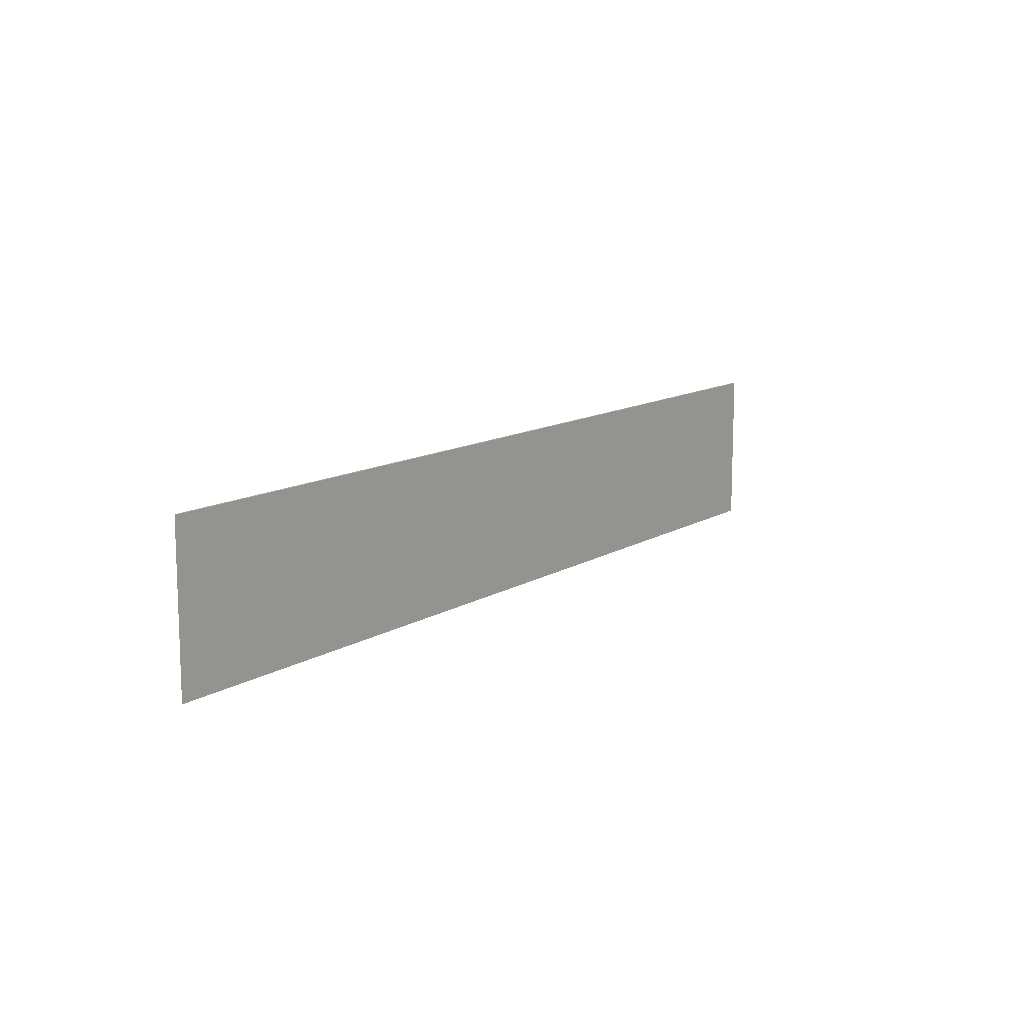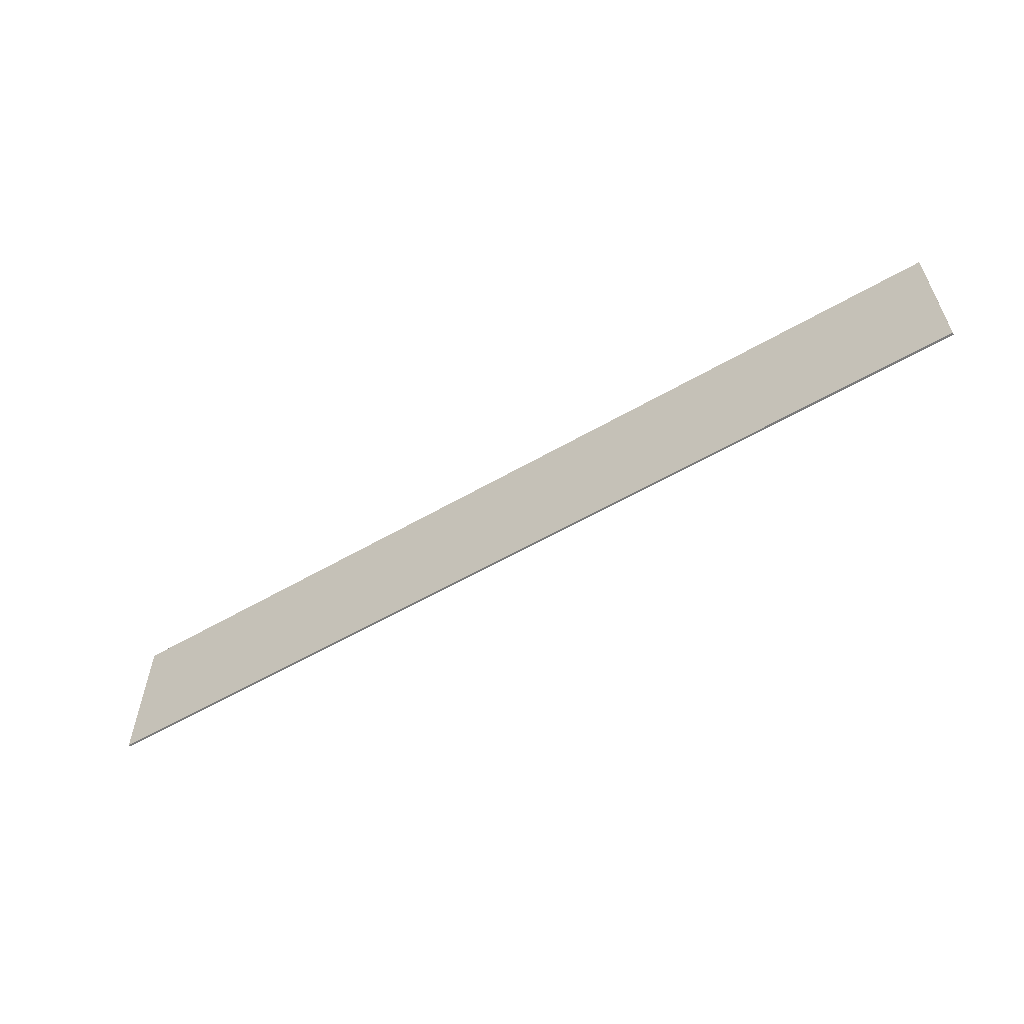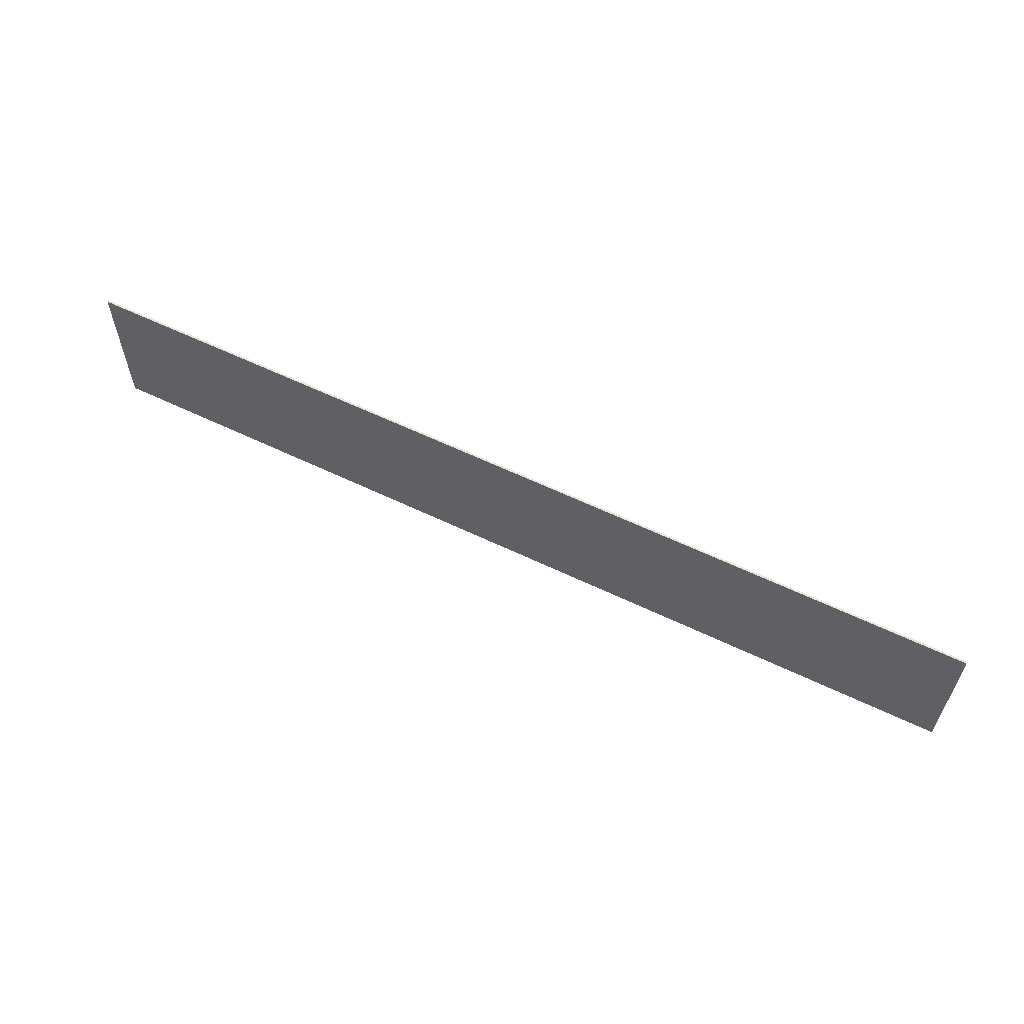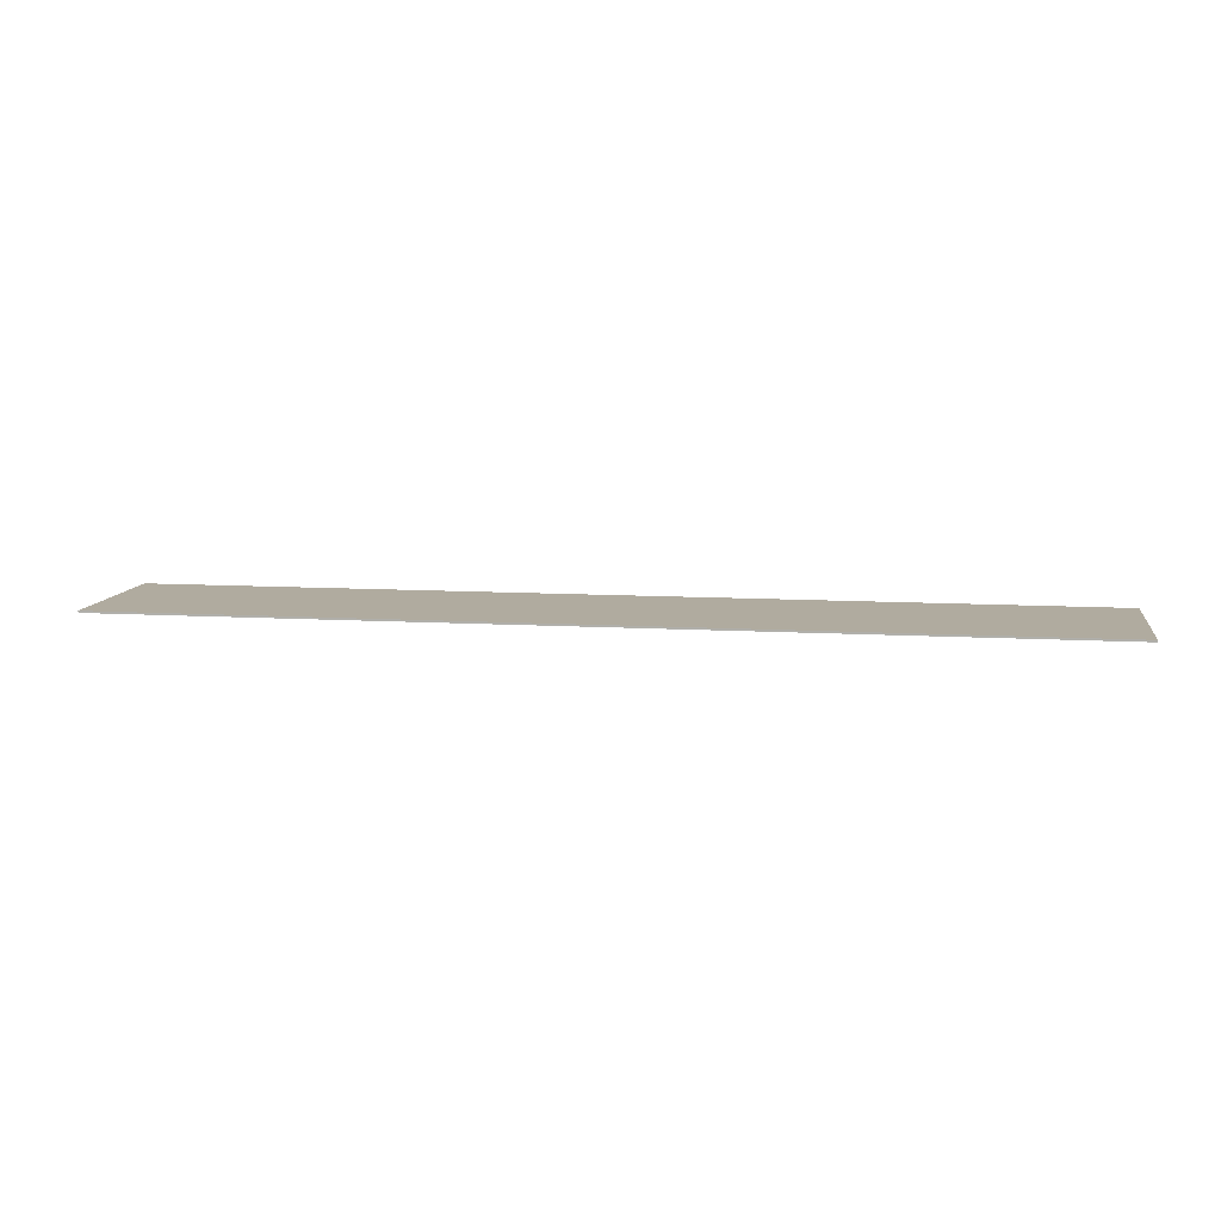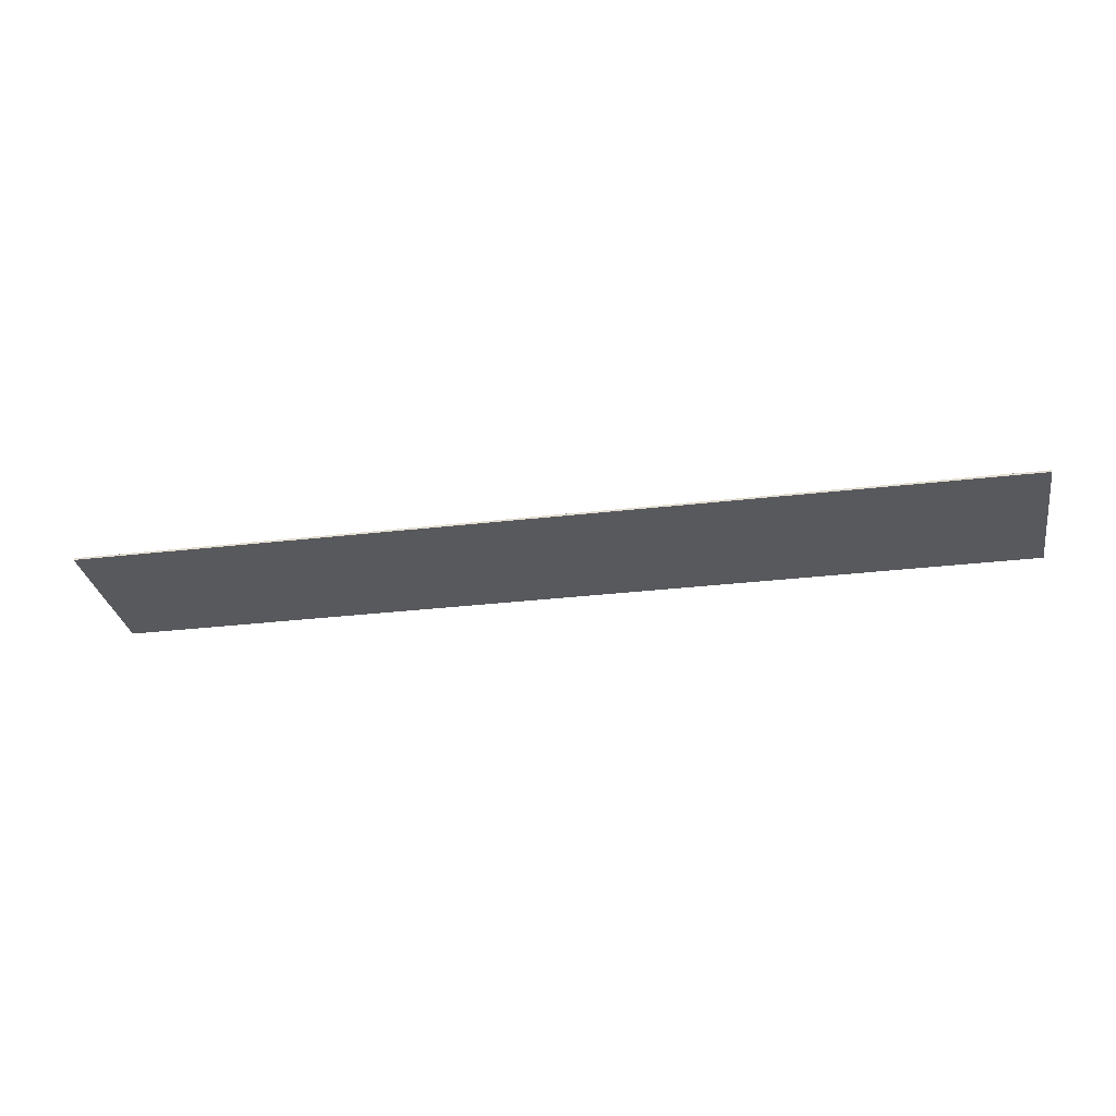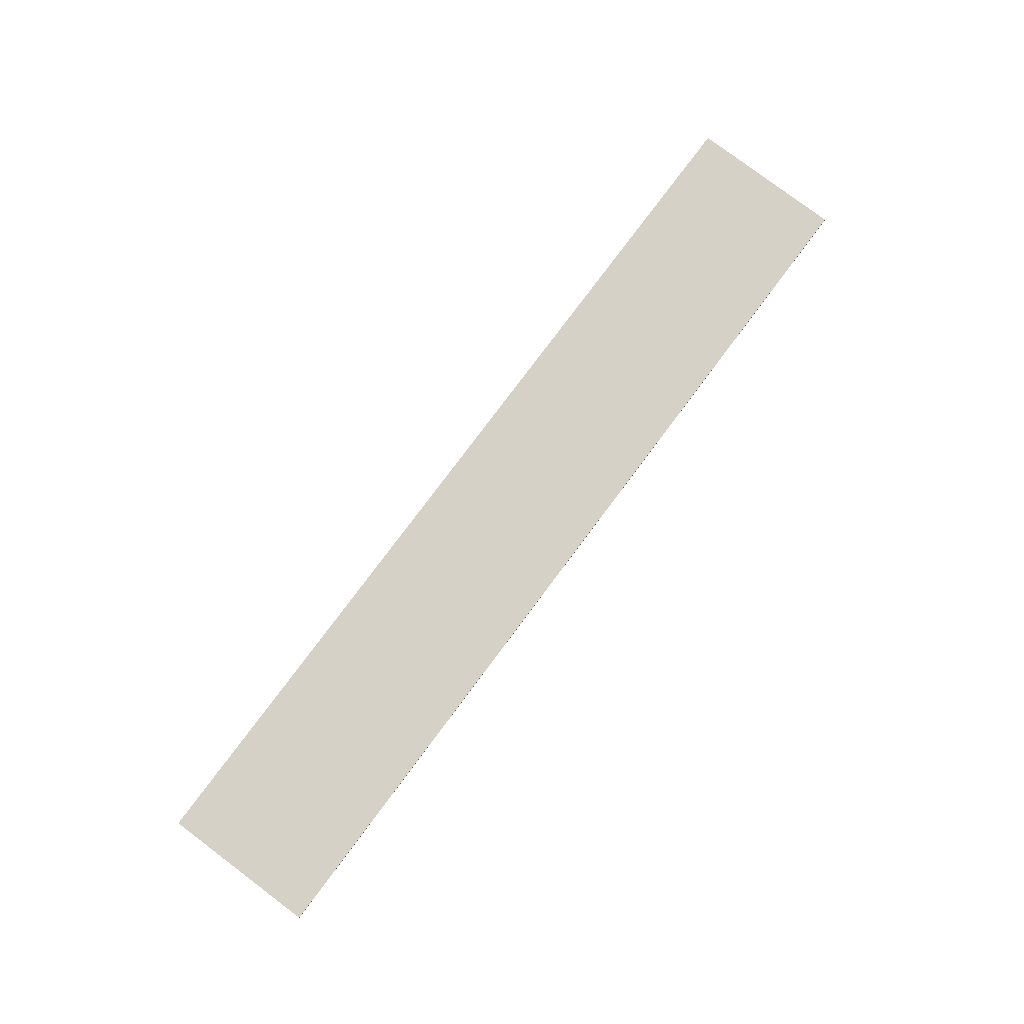
<metadata>
{"format":"obj","ext":"obj","renderer":"f3d","projection":"perspective","resolution":1024,"background":"white","views":[{"elev":12.0,"azim":-54.8,"up":"+Z"},{"elev":-58.4,"azim":30.8,"up":"+Z"},{"elev":59.7,"azim":-153.7,"up":"+Z"},{"elev":9.7,"azim":8.8,"up":"+Y"},{"elev":-29.8,"azim":9.9,"up":"+Y"},{"elev":79.7,"azim":-53.1,"up":"+Y"}]}
</metadata>
<code>
v 2.95 0 -0.5
v 2.95 0 0.5
v -2.95 0 0.5
v -2.95 0 -0.5
v -2.95 -0.0125 -0.5
v 2.95 -0.0125 -0.5
v 2.95 0 -0.5
v -2.95 0 -0.5
v -2.95 -0.0125 0.5
v -2.95 -0.0125 -0.5
v -2.95 0 -0.5
v -2.95 0 0.5
v 2.95 -0.0125 0.5
v -2.95 -0.0125 0.5
v -2.95 0 0.5
v 2.95 0 0.5
v 2.95 -0.0125 -0.5
v 2.95 -0.0125 0.5
v 2.95 0 0.5
v 2.95 0 -0.5
v -2.95 -0.0125 0.5
v -2.95 -0.0125 -0.5
v -2.825 -0.0125 -0.175
v -2.825 -0.0125 -0.175
v -2.95 -0.0125 -0.5
v -2.375 -0.0125 -0.4
v -2.825 -0.0125 -0.175
v -2.375 -0.0125 -0.4
v -2.2 -0.0125 -0.4
v -2.65 -0.0125 -0.175
v 2.025 -0.0125 -0.15
v 2.075 -0.0125 -0.4
v 2.875 -0.0125 -0.025
v 2.025 -0.0125 0.075
v 2.025 -0.0125 0.075
v 2.875 -0.0125 -0.025
v 2.075 -0.0125 0.325
v 1.5 -0.0125 0.325
v 2.95 -0.0125 0.5
v 2.875 -0.0125 -0.025
v 2.95 -0.0125 -0.5
v 2.95 -0.0125 0.5
v 2.075 -0.0125 0.325
v 2.875 -0.0125 -0.025
v 2.875 -0.0125 -0.025
v 2.075 -0.0125 -0.4
v 2.95 -0.0125 -0.5
v 2.025 -0.0125 -0.15
v 1.5 -0.0125 -0.4
v 2.075 -0.0125 -0.4
v 0.225 -0.0125 -0.15
v 2.025 -0.0125 -0.15
v 2.025 -0.0125 0.075
v -0.875 -0.0125 0.075
v 1.5 -0.0125 0.325
v 2.075 -0.0125 0.325
v 2.95 -0.0125 0.5
v -2.95 -0.0125 0.5
v 1.5 -0.0125 0.325
v -2.95 -0.0125 0.5
v -0.875 -0.0125 0.075
v 2.025 -0.0125 0.075
v 1.5 -0.0125 -0.4
v 2.025 -0.0125 -0.15
v 0.225 -0.0125 -0.15
v 0.75 -0.0125 -0.4
v 2.95 -0.0125 -0.5
v 1.5 -0.0125 -0.4
v 0.75 -0.0125 -0.4
v -2.95 -0.0125 -0.5
v 2.95 -0.0125 -0.5
v 2.075 -0.0125 -0.4
v 1.5 -0.0125 -0.4
v 0.75 -0.0125 -0.4
v -0.525 -0.0125 -0.4
v -2.95 -0.0125 -0.5
v -0.65 -0.0125 -0.4
v -0.525 -0.0125 -0.4
v -0.975 -0.0125 -0.175
v -1.1 -0.0125 -0.175
v -0.525 -0.0125 -0.4
v -0.65 -0.0125 -0.4
v -2.95 -0.0125 -0.5
v -0.65 -0.0125 -0.4
v -1.175 -0.0125 -0.4
v -2.95 -0.0125 -0.5
v -0.875 -0.0125 0.075
v -0.975 -0.0125 -0.175
v -0.325 -0.0125 -0.175
v -0.875 -0.0125 0.075
v -1.1 -0.0125 -0.175
v -0.975 -0.0125 -0.175
v 0.225 -0.0125 -0.15
v -0.875 -0.0125 0.075
v -0.325 -0.0125 -0.175
v 0.75 -0.0125 -0.4
v -0.325 -0.0125 -0.175
v -0.975 -0.0125 -0.175
v -0.525 -0.0125 -0.4
v 0.75 -0.0125 -0.4
v -1.175 -0.0125 -0.4
v -0.65 -0.0125 -0.4
v -1.1 -0.0125 -0.175
v -1.625 -0.0125 -0.175
v -1.7 -0.0125 -0.4
v -1.3 -0.0125 -0.4
v -1.75 -0.0125 -0.175
v -2.15 -0.0125 -0.175
v -2.075 -0.0125 -0.4
v -1.825 -0.0125 -0.4
v -2.275 -0.0125 -0.175
v -2.525 -0.0125 -0.175
v -1.75 -0.0125 -0.175
v -1.3 -0.0125 -0.4
v -1.175 -0.0125 -0.4
v -1.625 -0.0125 -0.175
v -2.275 -0.0125 -0.175
v -1.825 -0.0125 -0.4
v -1.7 -0.0125 -0.4
v -2.15 -0.0125 -0.175
v -2.65 -0.0125 -0.175
v -2.2 -0.0125 -0.4
v -2.075 -0.0125 -0.4
v -2.525 -0.0125 -0.175
v -2.95 -0.0125 0.5
v -2.825 -0.0125 -0.175
v -2.65 -0.0125 -0.175
v -2.95 -0.0125 0.5
v -2.65 -0.0125 -0.175
v -2.525 -0.0125 -0.175
v -2.95 -0.0125 0.5
v -2.525 -0.0125 -0.175
v -2.275 -0.0125 -0.175
v -2.95 -0.0125 0.5
v -2.275 -0.0125 -0.175
v -2.15 -0.0125 -0.175
v -0.875 -0.0125 0.075
v -2.2 -0.0125 -0.4
v -2.375 -0.0125 -0.4
v -2.95 -0.0125 -0.5
v -2.075 -0.0125 -0.4
v -2.2 -0.0125 -0.4
v -2.95 -0.0125 -0.5
v -1.825 -0.0125 -0.4
v -2.075 -0.0125 -0.4
v -2.95 -0.0125 -0.5
v -1.7 -0.0125 -0.4
v -1.825 -0.0125 -0.4
v -2.95 -0.0125 -0.5
v -1.175 -0.0125 -0.4
v -1.3 -0.0125 -0.4
v -2.95 -0.0125 -0.5
v -1.3 -0.0125 -0.4
v -1.7 -0.0125 -0.4
v -2.95 -0.0125 -0.5
v -0.875 -0.0125 0.075
v -2.15 -0.0125 -0.175
v -1.75 -0.0125 -0.175
v -0.875 -0.0125 0.075
v -1.75 -0.0125 -0.175
v -1.625 -0.0125 -0.175
v -0.875 -0.0125 0.075
v -1.625 -0.0125 -0.175
v -1.1 -0.0125 -0.175
g mesh3034571
f 1 3 2
f 3 1 4
f 5 7 6
f 7 5 8
f 9 11 10
f 11 9 12
f 13 15 14
f 15 13 16
f 17 19 18
f 19 17 20
f 21 22 23
f 24 25 26
f 27 28 29
f 29 30 27
f 31 32 33
f 33 34 31
f 35 36 37
f 37 38 35
f 39 40 41
f 42 43 44
f 45 46 47
f 48 49 50
f 51 52 53
f 53 54 51
f 55 56 57
f 57 58 55
f 59 60 61
f 61 62 59
f 63 64 65
f 65 66 63
f 67 68 69
f 69 70 67
f 71 72 73
f 74 75 76
f 77 78 79
f 79 80 77
f 81 82 83
f 84 85 86
f 87 88 89
f 90 91 92
f 93 94 95
f 95 96 93
f 97 98 99
f 99 100 97
f 101 102 103
f 103 104 101
f 105 106 107
f 107 108 105
f 109 110 111
f 111 112 109
f 113 114 115
f 115 116 113
f 117 118 119
f 119 120 117
f 121 122 123
f 123 124 121
f 125 126 127
f 128 129 130
f 131 132 133
f 134 135 136
f 136 137 134
f 138 139 140
f 141 142 143
f 144 145 146
f 147 148 149
f 150 151 152
f 153 154 155
f 156 157 158
f 159 160 161
f 162 163 164

</code>
